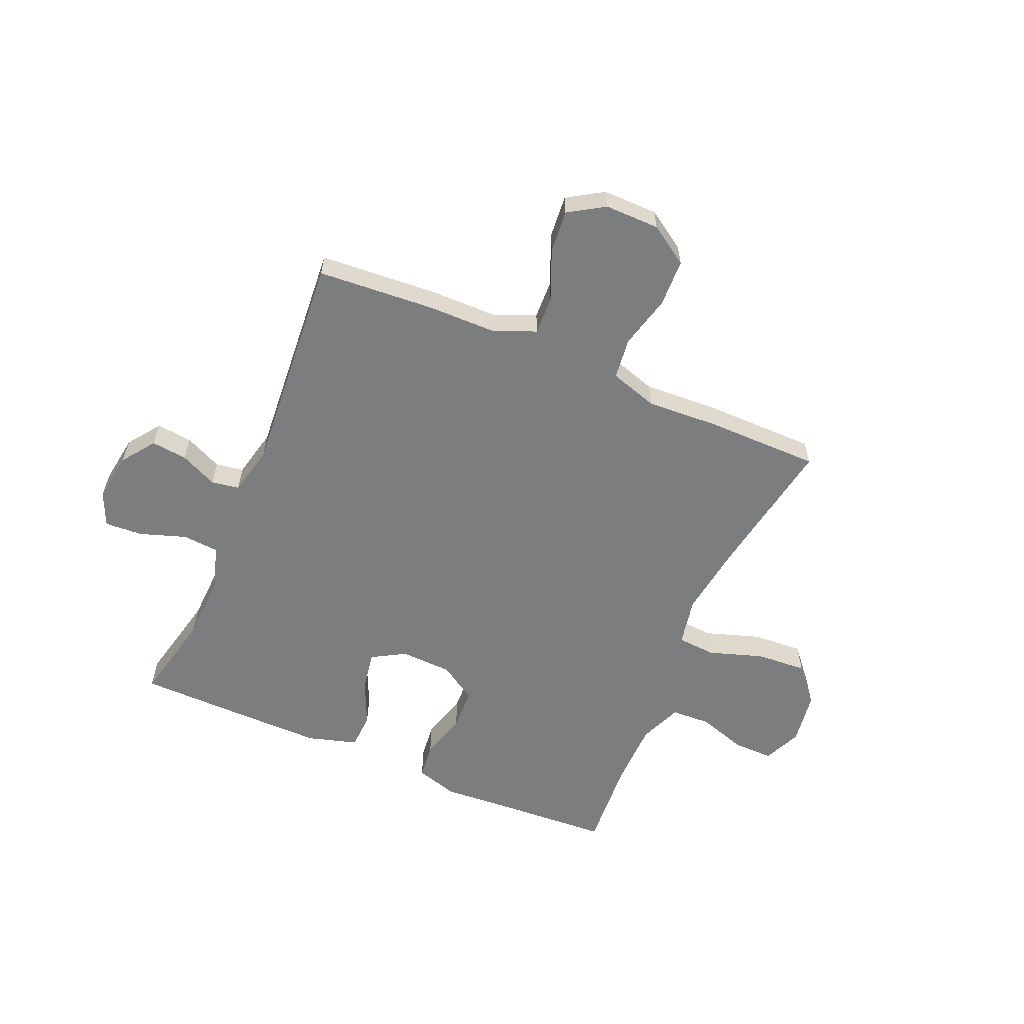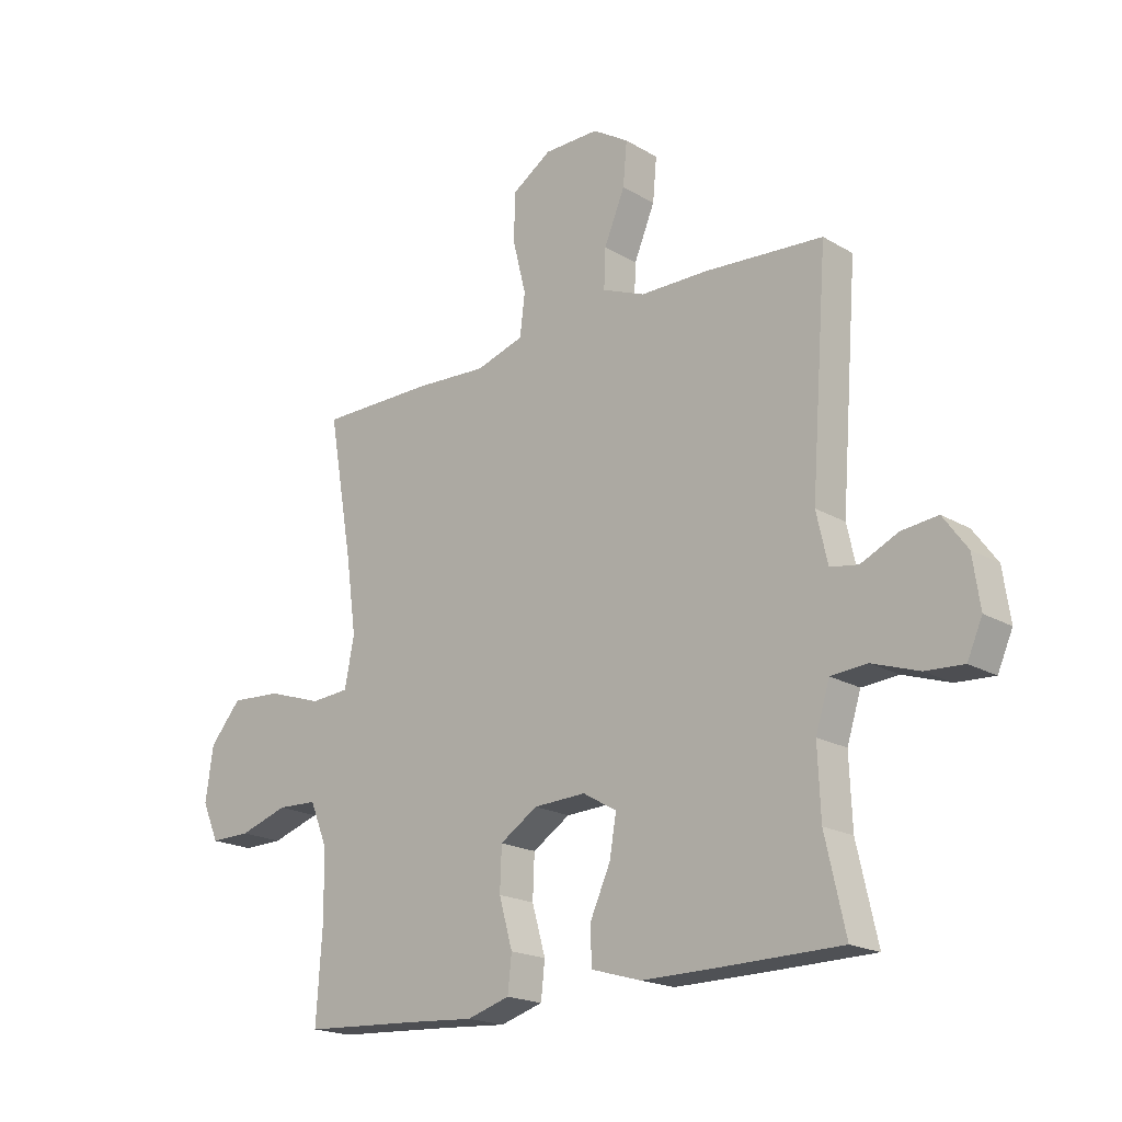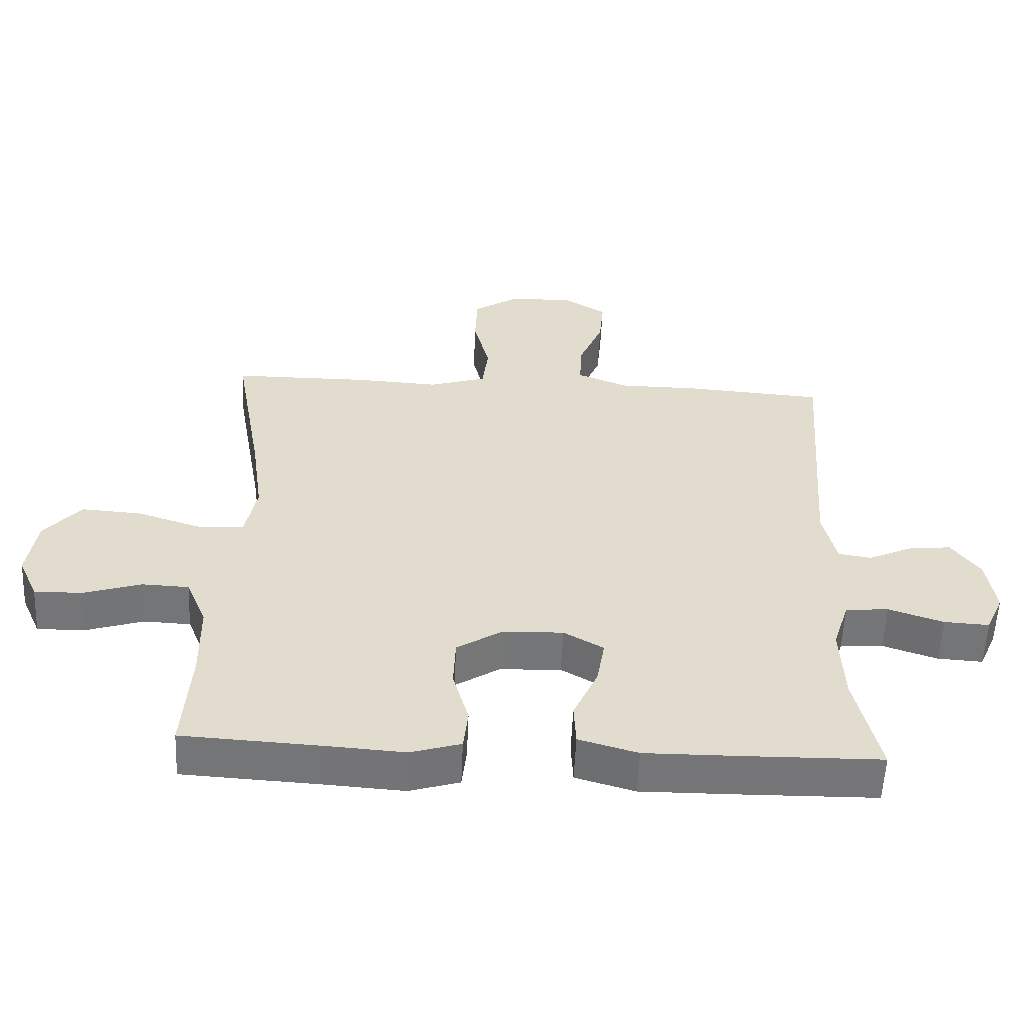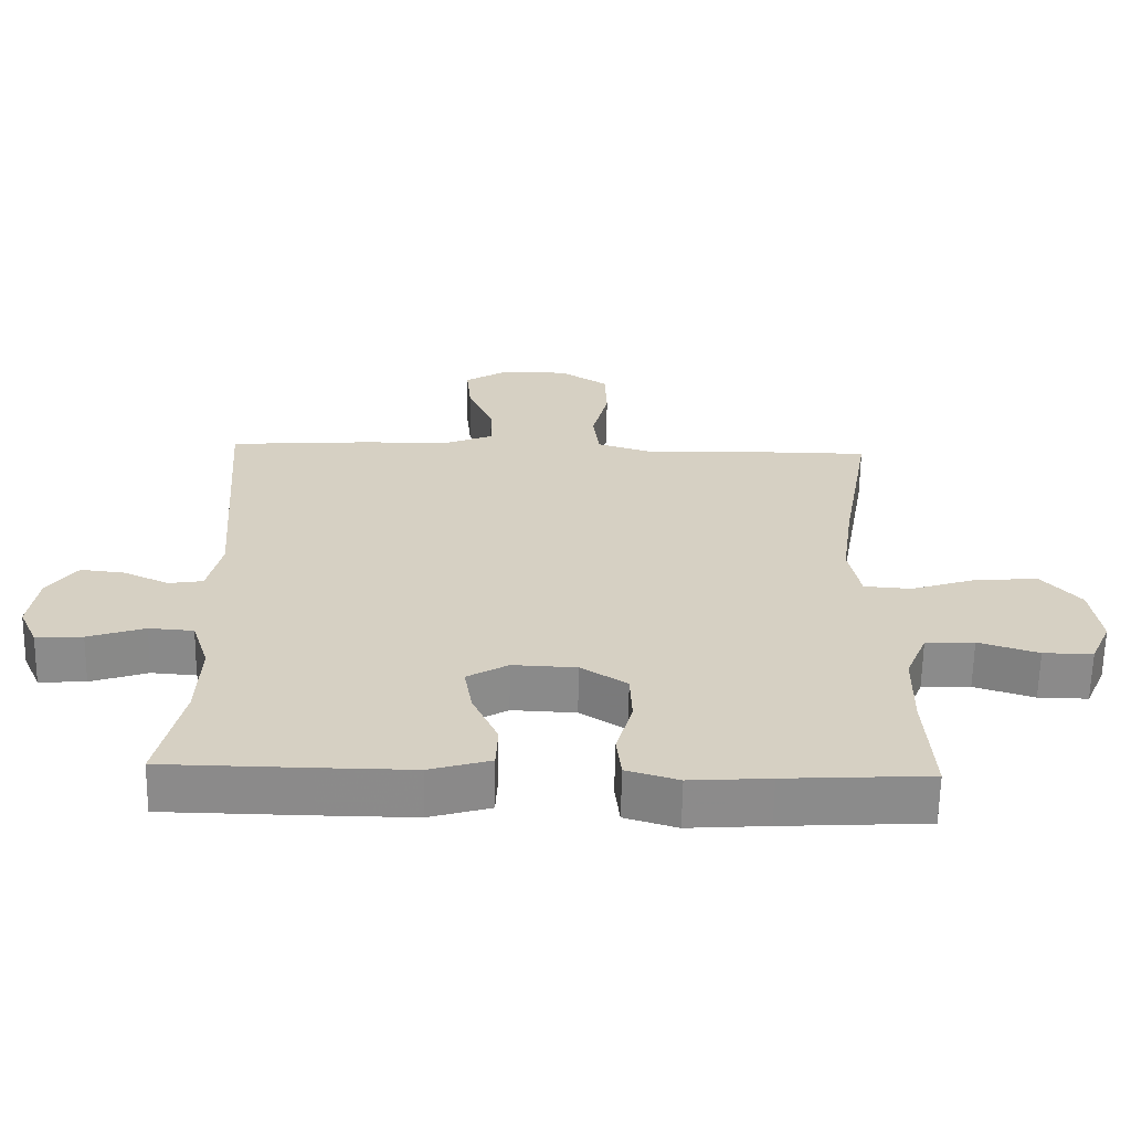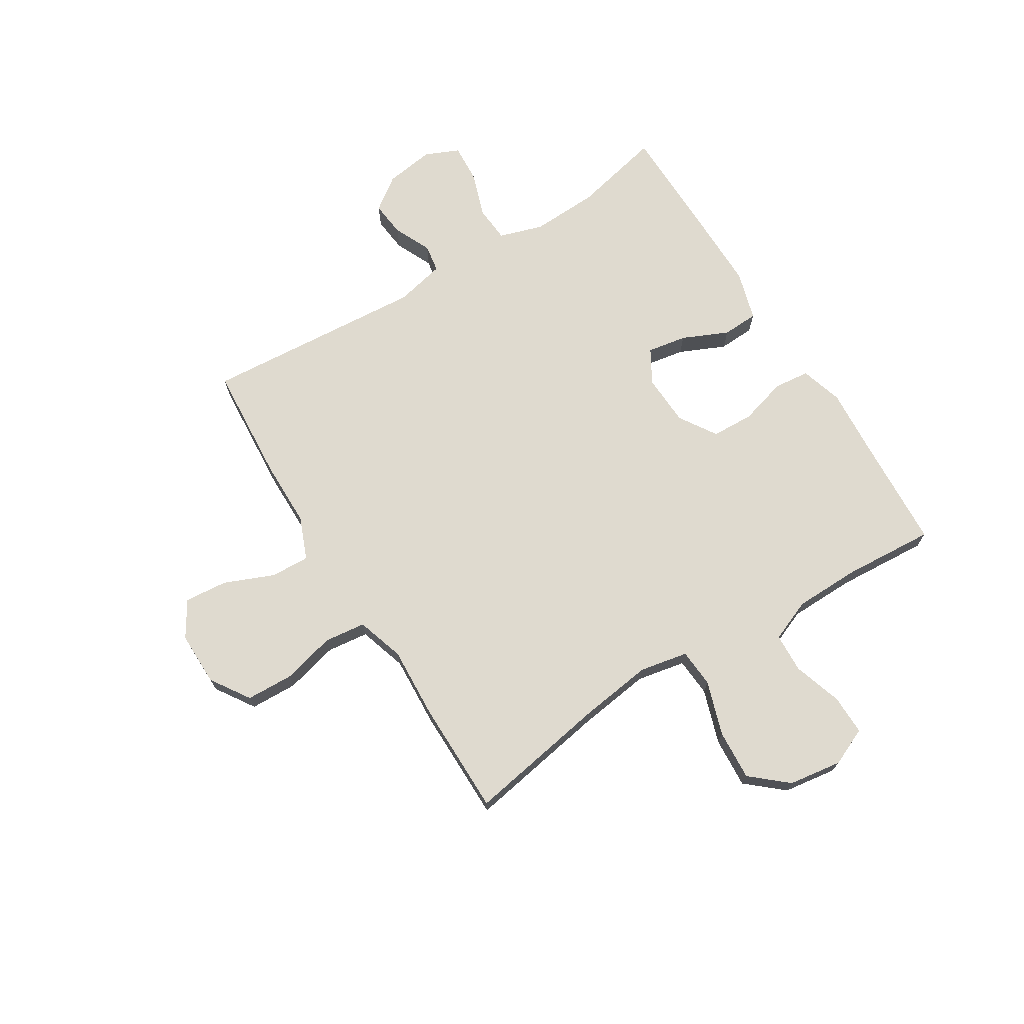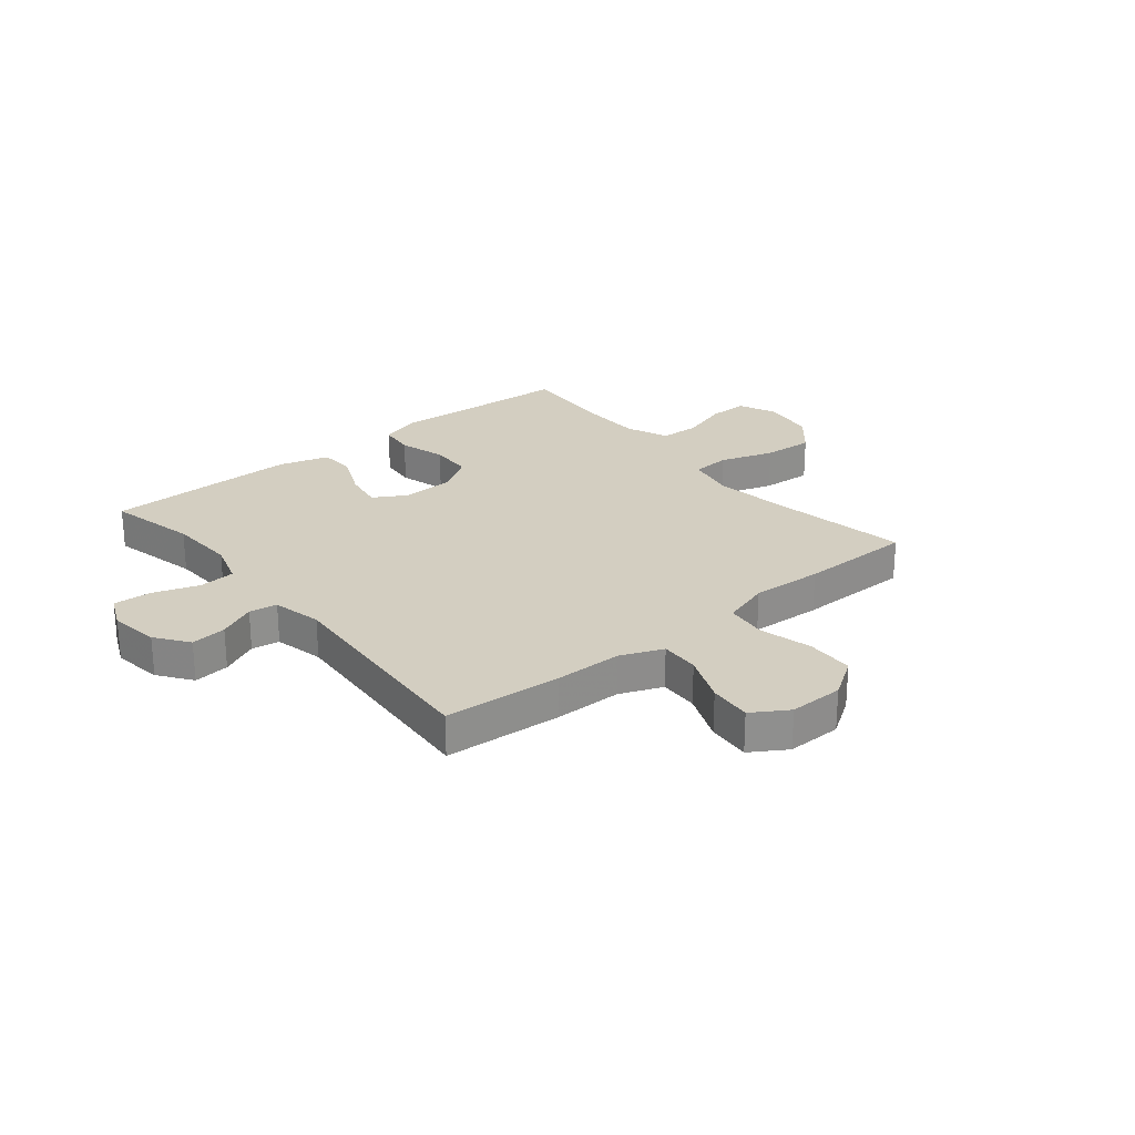
<metadata>
{"format":"obj","ext":"obj","renderer":"f3d","projection":"perspective","resolution":1024,"background":"white","views":[{"elev":-59.0,"azim":-23.2,"up":"+Y"},{"elev":-19.3,"azim":-137.8,"up":"+Z"},{"elev":-56.6,"azim":177.5,"up":"+Z"},{"elev":-63.7,"azim":-1.0,"up":"+Z"},{"elev":70.9,"azim":58.2,"up":"+Y"},{"elev":25.3,"azim":-39.4,"up":"+Y"}]}
</metadata>
<code>
v -0.5 0.07 0.5
v -0.289 0.07 0.515
v -0.168 0.07 0.516
v -0.092 0.07 0.547
v -0.095 0.07 0.617
v -0.132 0.07 0.706
v -0.139 0.07 0.783
v -0.075 0.07 0.823
v 0.023 0.07 0.822
v 0.093 0.07 0.776
v 0.096 0.07 0.691
v 0.072 0.07 0.595
v 0.081 0.07 0.521
v 0.167 0.07 0.494
v 0.295 0.07 0.501
v 0.5 0.07 0.5
v 0.456 0.07 0.247
v 0.438 0.07 0.115
v 0.455 0.07 0.028
v 0.524 0.07 0.023
v 0.621 0.07 0.055
v 0.712 0.07 0.061
v 0.768 0.07 -0.004
v 0.782 0.07 -0.1
v 0.752 0.07 -0.168
v 0.68 0.07 -0.167
v 0.593 0.07 -0.139
v 0.522 0.07 -0.142
v 0.491 0.07 -0.218
v 0.489 0.07 -0.336
v 0.5 0.07 -0.5
v 0.29 0.07 -0.512
v 0.174 0.07 -0.52
v 0.098 0.07 -0.497
v 0.091 0.07 -0.433
v 0.115 0.07 -0.348
v 0.112 0.07 -0.272
v 0.045 0.07 -0.229
v -0.048 0.07 -0.225
v -0.108 0.07 -0.26
v -0.096 0.07 -0.331
v -0.059 0.07 -0.413
v -0.062 0.07 -0.478
v -0.151 0.07 -0.504
v -0.288 0.07 -0.503
v -0.5 0.07 -0.5
v -0.464 0.07 -0.34
v -0.459 0.07 -0.219
v -0.484 0.07 -0.14
v -0.549 0.07 -0.135
v -0.632 0.07 -0.163
v -0.7 0.07 -0.167
v -0.727 0.07 -0.106
v -0.714 0.07 -0.017
v -0.671 0.07 0.042
v -0.607 0.07 0.035
v -0.54 0.07 0.004
v -0.49 0.07 0.012
v -0.47 0.07 0.101
v -0.5 0 0.5
v -0.289 0 0.515
v -0.168 0 0.516
v -0.092 0 0.547
v -0.095 0 0.617
v -0.132 0 0.706
v -0.139 0 0.783
v -0.075 0 0.823
v 0.023 0 0.822
v 0.093 0 0.776
v 0.096 0 0.691
v 0.072 0 0.595
v 0.081 0 0.521
v 0.167 0 0.494
v 0.295 0 0.501
v 0.5 0 0.5
v 0.456 0 0.247
v 0.438 0 0.115
v 0.455 0 0.028
v 0.524 0 0.023
v 0.621 0 0.055
v 0.712 0 0.061
v 0.768 0 -0.004
v 0.782 0 -0.1
v 0.752 0 -0.168
v 0.68 0 -0.167
v 0.593 0 -0.139
v 0.522 0 -0.142
v 0.491 0 -0.218
v 0.489 0 -0.336
v 0.5 0 -0.5
v 0.29 0 -0.512
v 0.174 0 -0.52
v 0.098 0 -0.497
v 0.091 0 -0.433
v 0.115 0 -0.348
v 0.112 0 -0.272
v 0.045 0 -0.229
v -0.048 0 -0.225
v -0.108 0 -0.26
v -0.096 0 -0.331
v -0.059 0 -0.413
v -0.062 0 -0.478
v -0.151 0 -0.504
v -0.288 0 -0.503
v -0.5 0 -0.5
v -0.464 0 -0.34
v -0.459 0 -0.219
v -0.484 0 -0.14
v -0.549 0 -0.135
v -0.632 0 -0.163
v -0.7 0 -0.167
v -0.727 0 -0.106
v -0.714 0 -0.017
v -0.671 0 0.042
v -0.607 0 0.035
v -0.54 0 0.004
v -0.49 0 0.012
v -0.47 0 0.101
f 55 56 57
f 54 55 57
f 53 54 57
f 52 53 57
f 51 52 57
f 50 51 57
f 49 50 57 58
f 48 49 58 59
f 45 46 47
f 44 45 47
f 43 44 47
f 42 43 47
f 41 42 47
f 40 41 47 48
f 39 40 48 59
f 34 35 36
f 33 34 36
f 32 33 36
f 32 36 37
f 31 32 37
f 30 31 37
f 29 30 37 38
f 25 26 27
f 24 25 27
f 23 24 27
f 22 23 27
f 21 22 27
f 20 21 27
f 19 20 27 28
f 14 15 16 17
f 13 14 17 18
f 10 11 12
f 9 10 12
f 8 9 12
f 7 8 12
f 6 7 12
f 5 6 12
f 4 5 12 13
f 13 18 19
f 4 13 19
f 3 4 19
f 38 39 59
f 29 38 59
f 28 29 59
f 19 28 59
f 3 19 59
f 2 3 59
f 1 2 59
f 116 115 114
f 116 114 113
f 116 113 112
f 116 112 111
f 116 111 110
f 116 110 109
f 117 116 109 108
f 118 117 108 107
f 106 105 104
f 106 104 103
f 106 103 102
f 106 102 101
f 106 101 100
f 107 106 100 99
f 118 107 99 98
f 95 94 93
f 95 93 92
f 95 92 91
f 96 95 91
f 96 91 90
f 96 90 89
f 97 96 89 88
f 86 85 84
f 86 84 83
f 86 83 82
f 86 82 81
f 86 81 80
f 86 80 79
f 87 86 79 78
f 76 75 74 73
f 77 76 73 72
f 71 70 69
f 71 69 68
f 71 68 67
f 71 67 66
f 71 66 65
f 71 65 64
f 72 71 64 63
f 78 77 72
f 78 72 63
f 78 63 62
f 118 98 97
f 118 97 88
f 118 88 87
f 118 87 78
f 118 78 62
f 118 62 61
f 118 61 60
f 1 60 61 2
f 2 61 62 3
f 3 62 63 4
f 4 63 64 5
f 5 64 65 6
f 6 65 66 7
f 7 66 67 8
f 8 67 68 9
f 9 68 69 10
f 10 69 70 11
f 11 70 71 12
f 12 71 72 13
f 13 72 73 14
f 14 73 74 15
f 15 74 75 16
f 16 75 76 17
f 17 76 77 18
f 18 77 78 19
f 19 78 79 20
f 20 79 80 21
f 21 80 81 22
f 22 81 82 23
f 23 82 83 24
f 24 83 84 25
f 25 84 85 26
f 26 85 86 27
f 27 86 87 28
f 28 87 88 29
f 29 88 89 30
f 30 89 90 31
f 31 90 91 32
f 32 91 92 33
f 33 92 93 34
f 34 93 94 35
f 35 94 95 36
f 36 95 96 37
f 37 96 97 38
f 38 97 98 39
f 39 98 99 40
f 40 99 100 41
f 41 100 101 42
f 42 101 102 43
f 43 102 103 44
f 44 103 104 45
f 45 104 105 46
f 46 105 106 47
f 47 106 107 48
f 48 107 108 49
f 49 108 109 50
f 50 109 110 51
f 51 110 111 52
f 52 111 112 53
f 53 112 113 54
f 54 113 114 55
f 55 114 115 56
f 56 115 116 57
f 57 116 117 58
f 58 117 118 59
f 59 118 60 1

</code>
